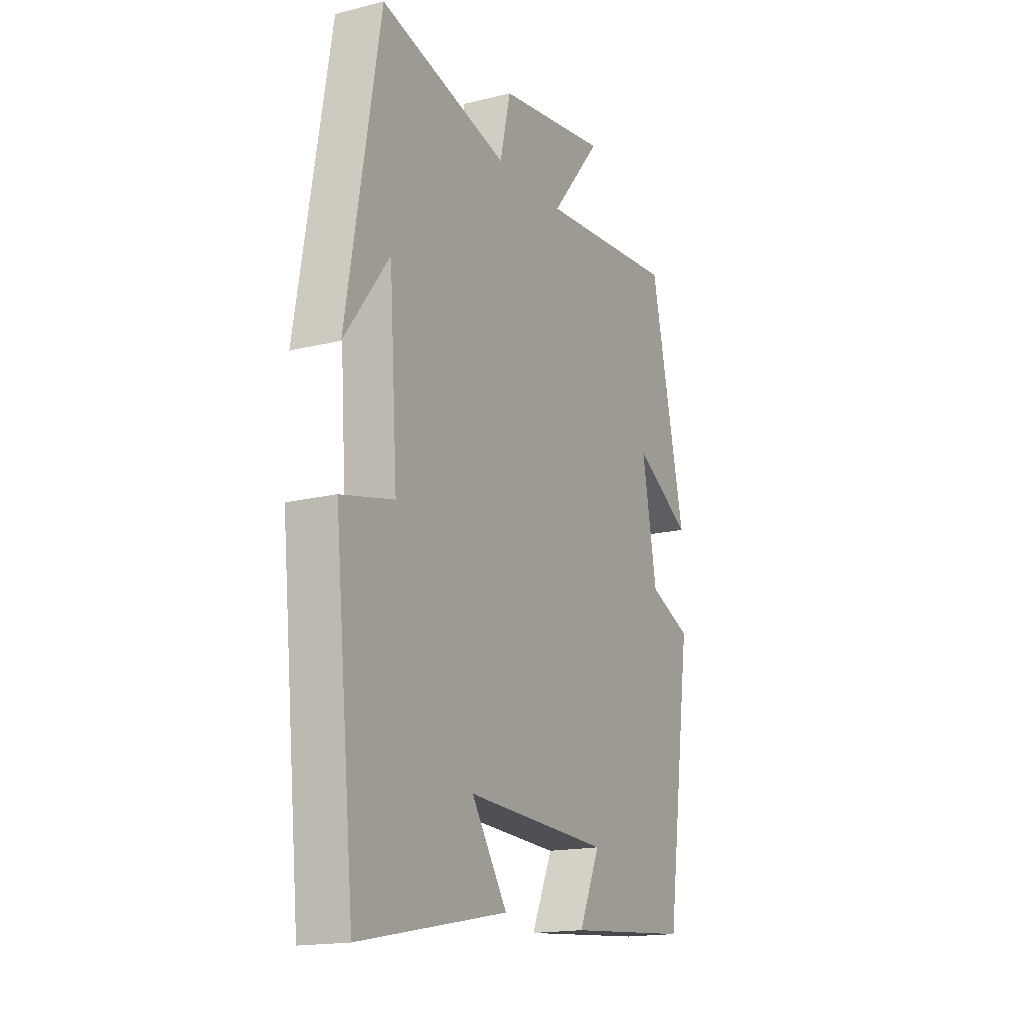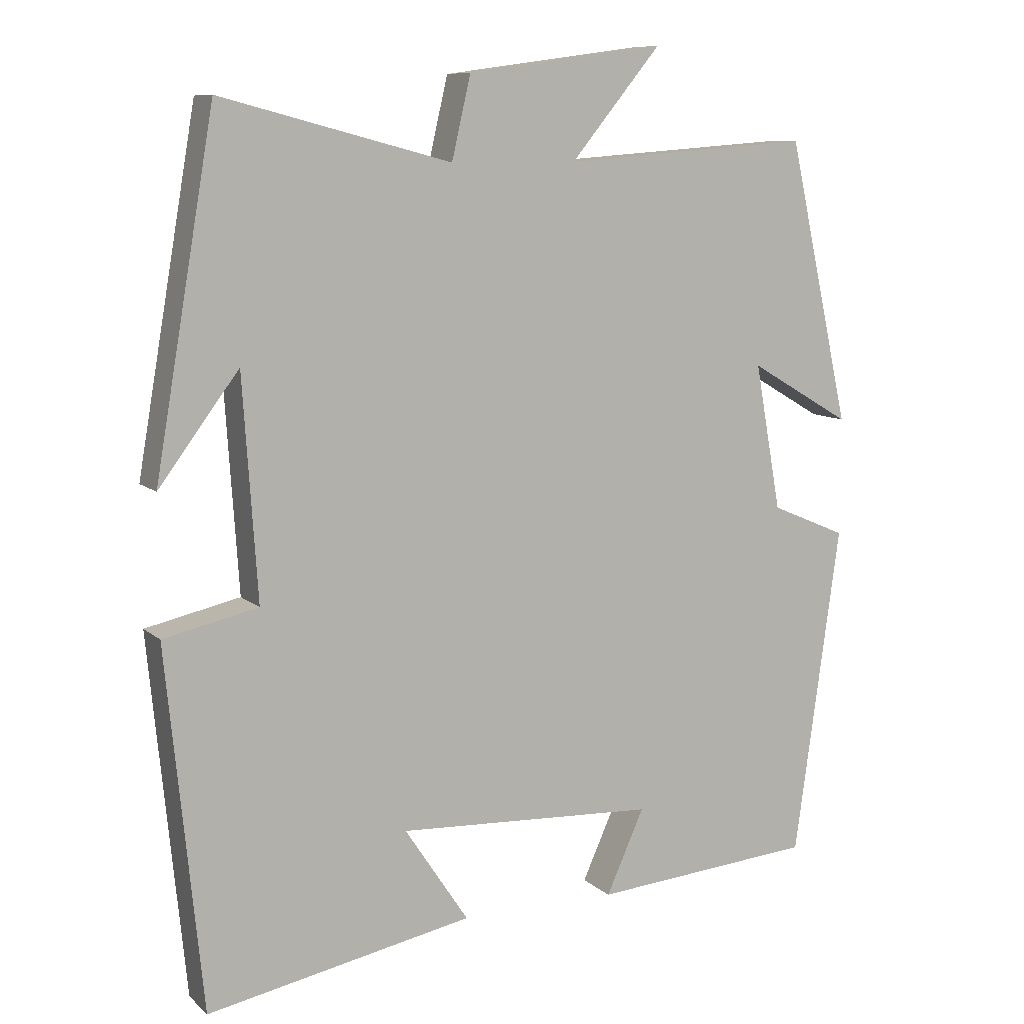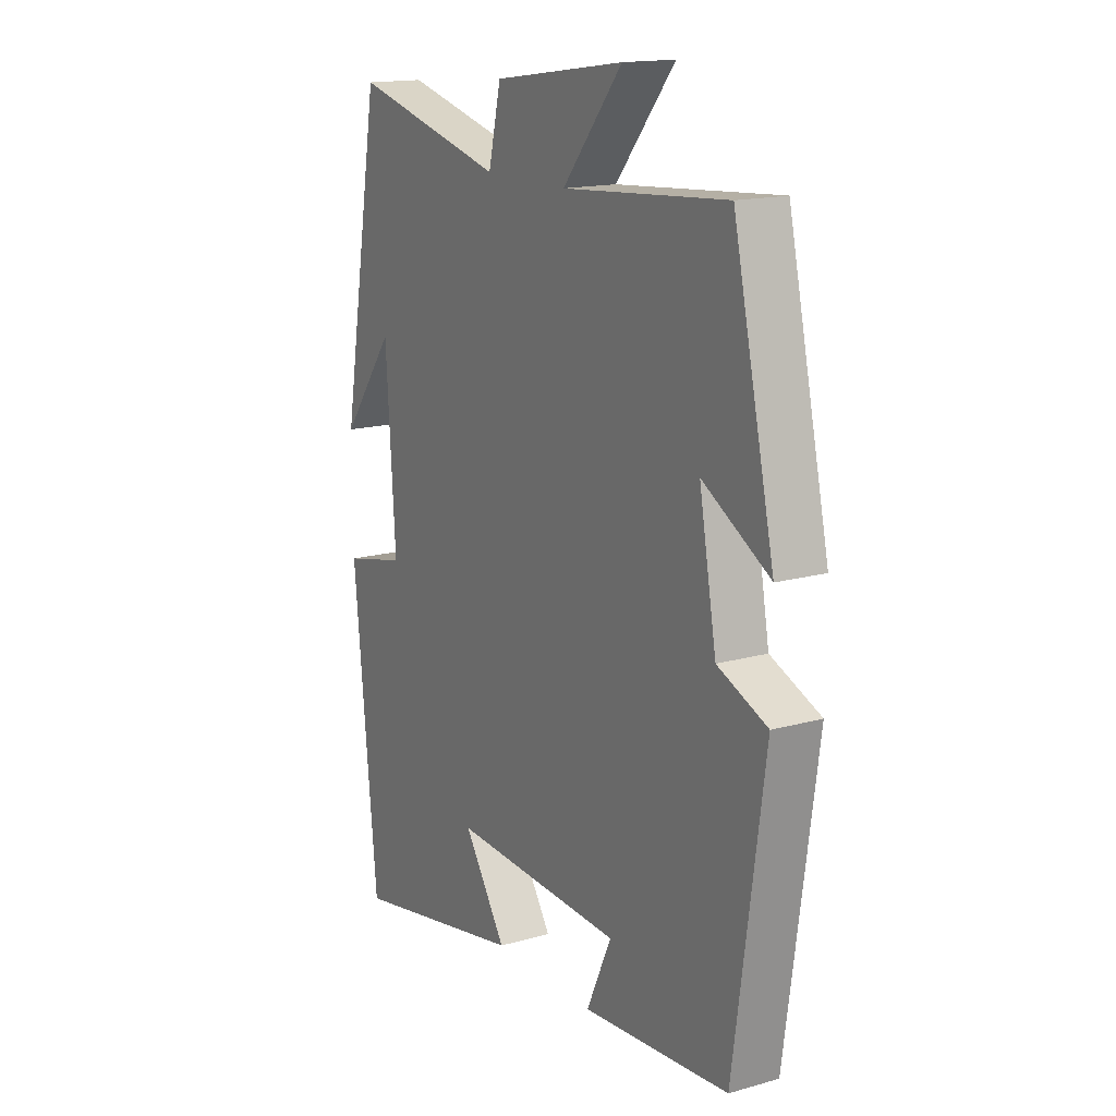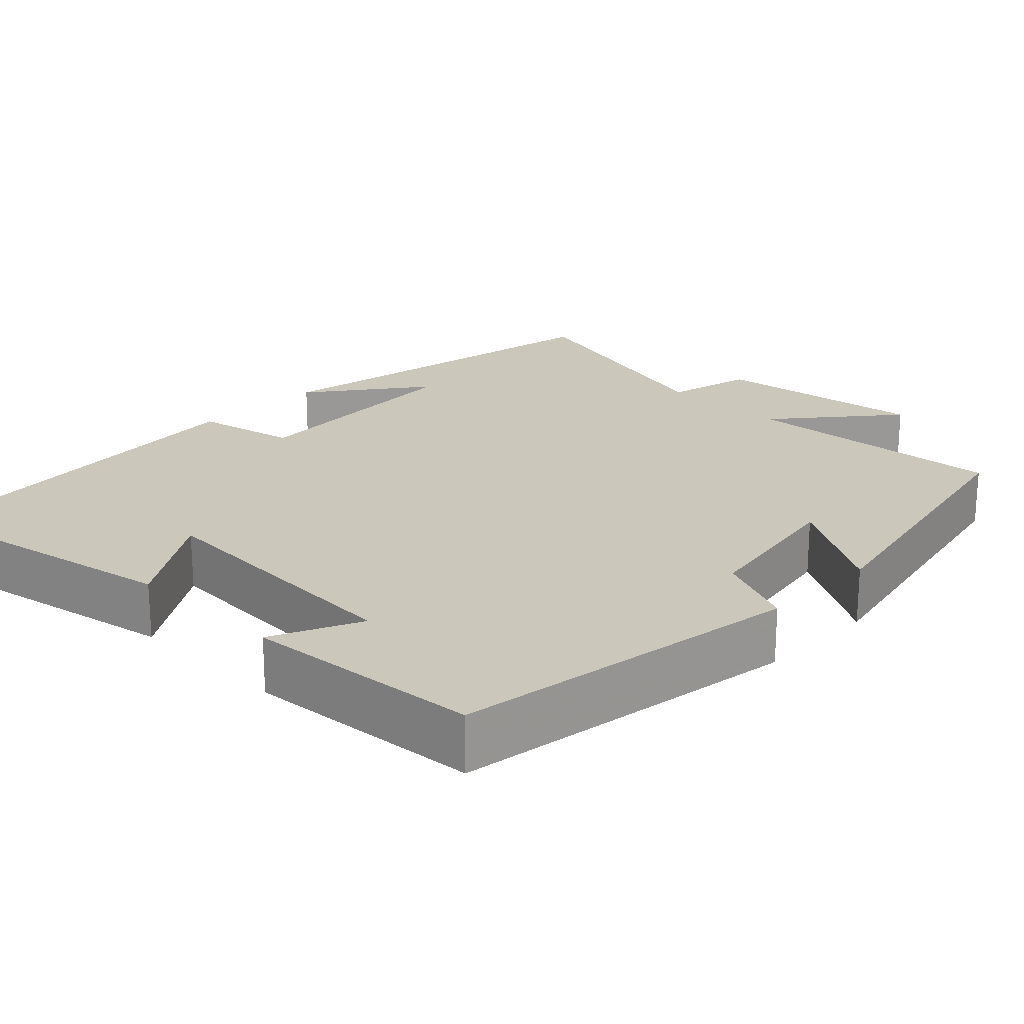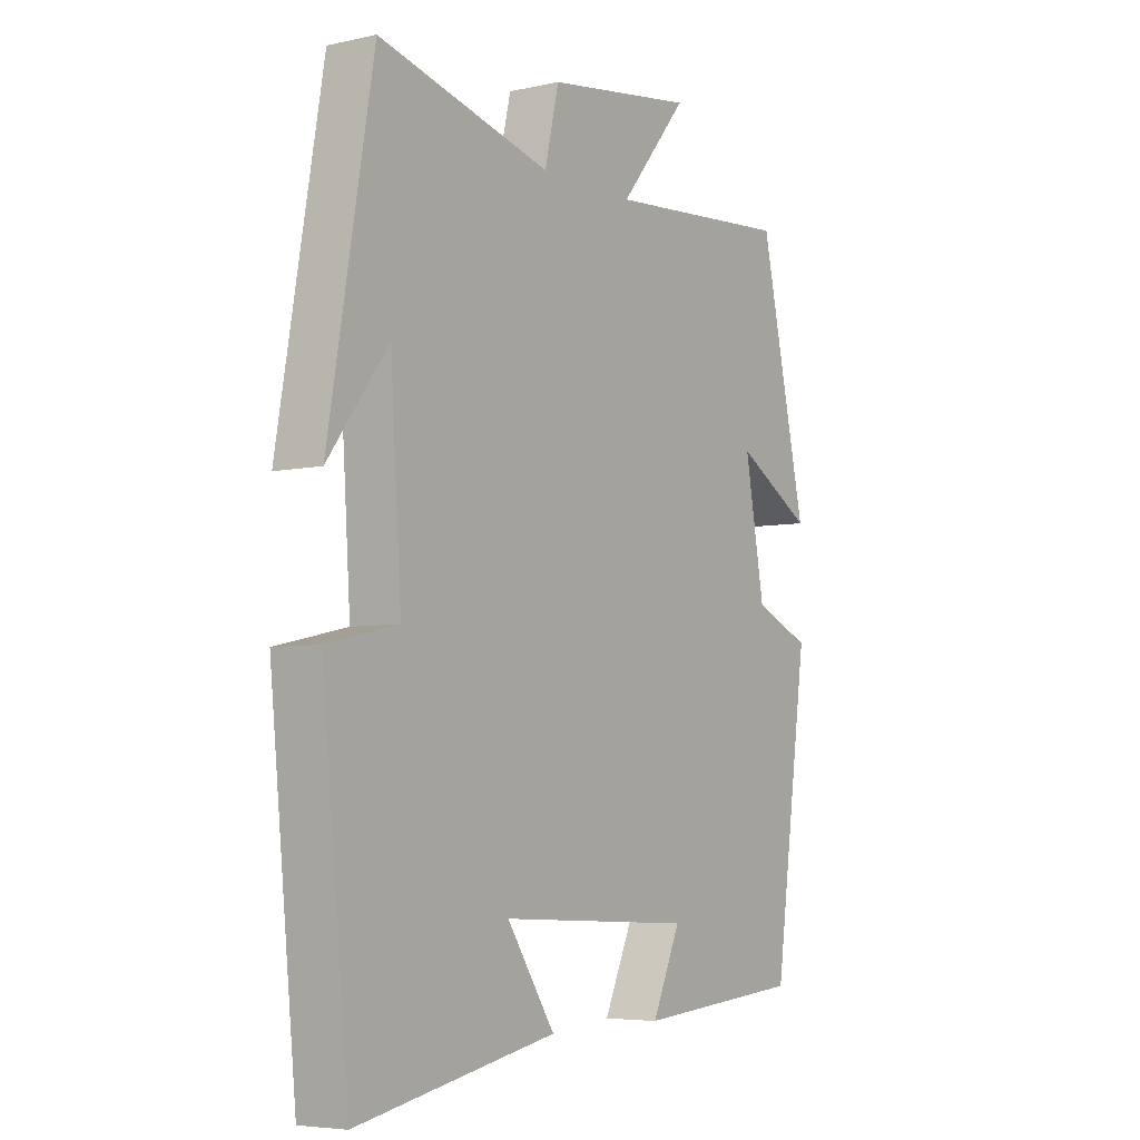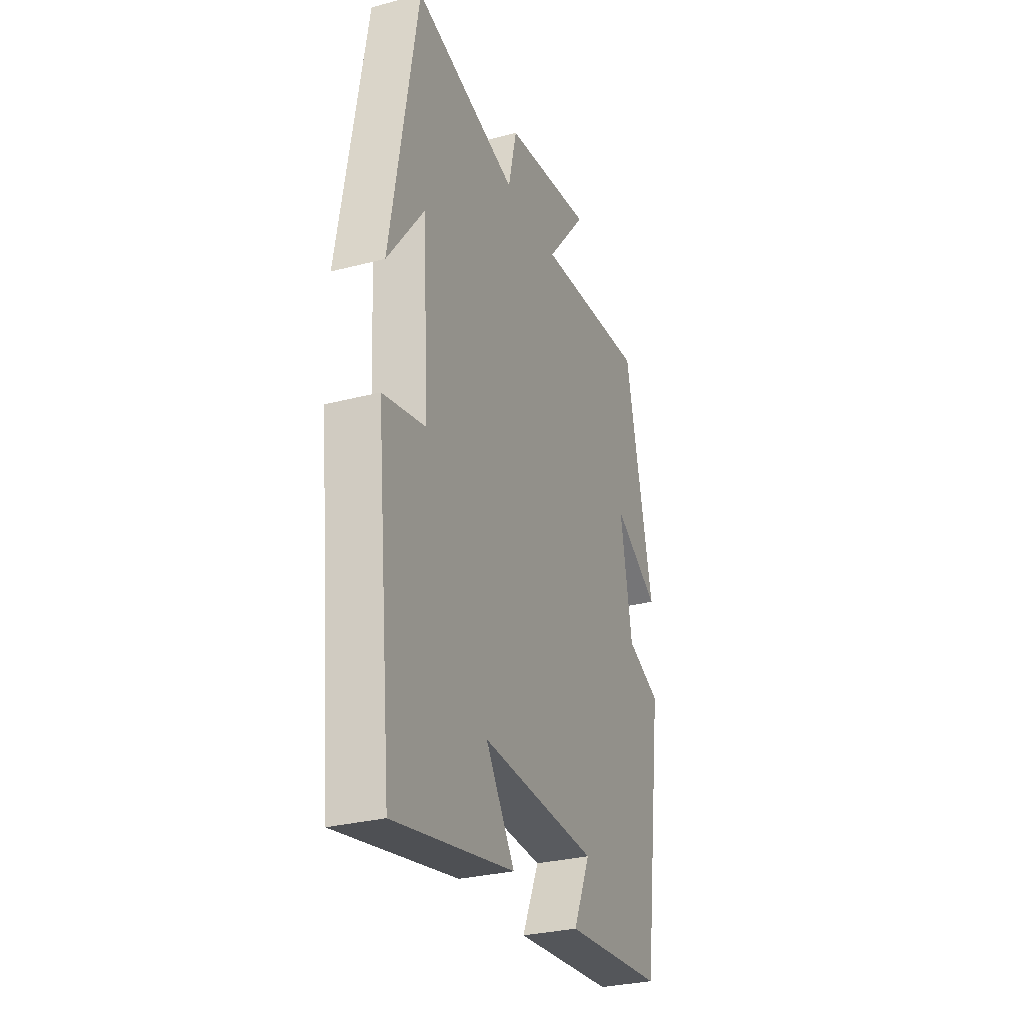
<metadata>
{"format":"obj","ext":"obj","renderer":"f3d","projection":"perspective","resolution":1024,"background":"white","views":[{"elev":-16.7,"azim":117.0,"up":"+Z"},{"elev":9.3,"azim":153.6,"up":"+Z"},{"elev":15.8,"azim":-120.5,"up":"+Z"},{"elev":21.7,"azim":-135.4,"up":"+Y"},{"elev":-5.4,"azim":124.4,"up":"+Z"},{"elev":-29.6,"azim":111.1,"up":"+Z"}]}
</metadata>
<code>
v 0.418 0.07 0.582
v 0.5 0.07 0.106
v 0.39 0.07 0.253
v 0.37 0.07 -0.049
v 0.5 0.07 -0.078
v 0.451 0.07 -0.571
v 0.085 0.07 -0.5
v 0.173 0.07 -0.367
v -0.183 0.07 -0.385
v -0.131 0.07 -0.5
v -0.437 0.07 -0.475
v -0.5 0.07 -0.022
v -0.396 0.07 0.022
v -0.36 0.07 0.222
v -0.5 0.07 0.14
v -0.414 0.07 0.526
v -0.072 0.07 0.5
v -0.196 0.07 0.65
v 0.076 0.07 0.612
v 0.102 0.07 0.5
v 0.418 0 0.582
v 0.5 0 0.106
v 0.39 0 0.253
v 0.37 0 -0.049
v 0.5 0 -0.078
v 0.451 0 -0.571
v 0.085 0 -0.5
v 0.173 0 -0.367
v -0.183 0 -0.385
v -0.131 0 -0.5
v -0.437 0 -0.475
v -0.5 0 -0.022
v -0.396 0 0.022
v -0.36 0 0.222
v -0.5 0 0.14
v -0.414 0 0.526
v -0.072 0 0.5
v -0.196 0 0.65
v 0.076 0 0.612
v 0.102 0 0.5
f 17 18 19 20
f 14 15 16 17
f 13 14 17 20
f 11 12 13
f 10 11 13
f 9 10 13
f 13 20 1
f 9 13 1
f 8 9 1
f 6 7 8
f 4 5 6 8
f 3 4 8
f 1 2 3
f 1 3 8
f 40 39 38 37
f 37 36 35 34
f 40 37 34 33
f 33 32 31
f 33 31 30
f 33 30 29
f 21 40 33
f 21 33 29
f 21 29 28
f 28 27 26
f 28 26 25 24
f 28 24 23
f 23 22 21
f 28 23 21
f 1 21 22 2
f 2 22 23 3
f 3 23 24 4
f 4 24 25 5
f 5 25 26 6
f 6 26 27 7
f 7 27 28 8
f 8 28 29 9
f 9 29 30 10
f 10 30 31 11
f 11 31 32 12
f 12 32 33 13
f 13 33 34 14
f 14 34 35 15
f 15 35 36 16
f 16 36 37 17
f 17 37 38 18
f 18 38 39 19
f 19 39 40 20
f 20 40 21 1

</code>
